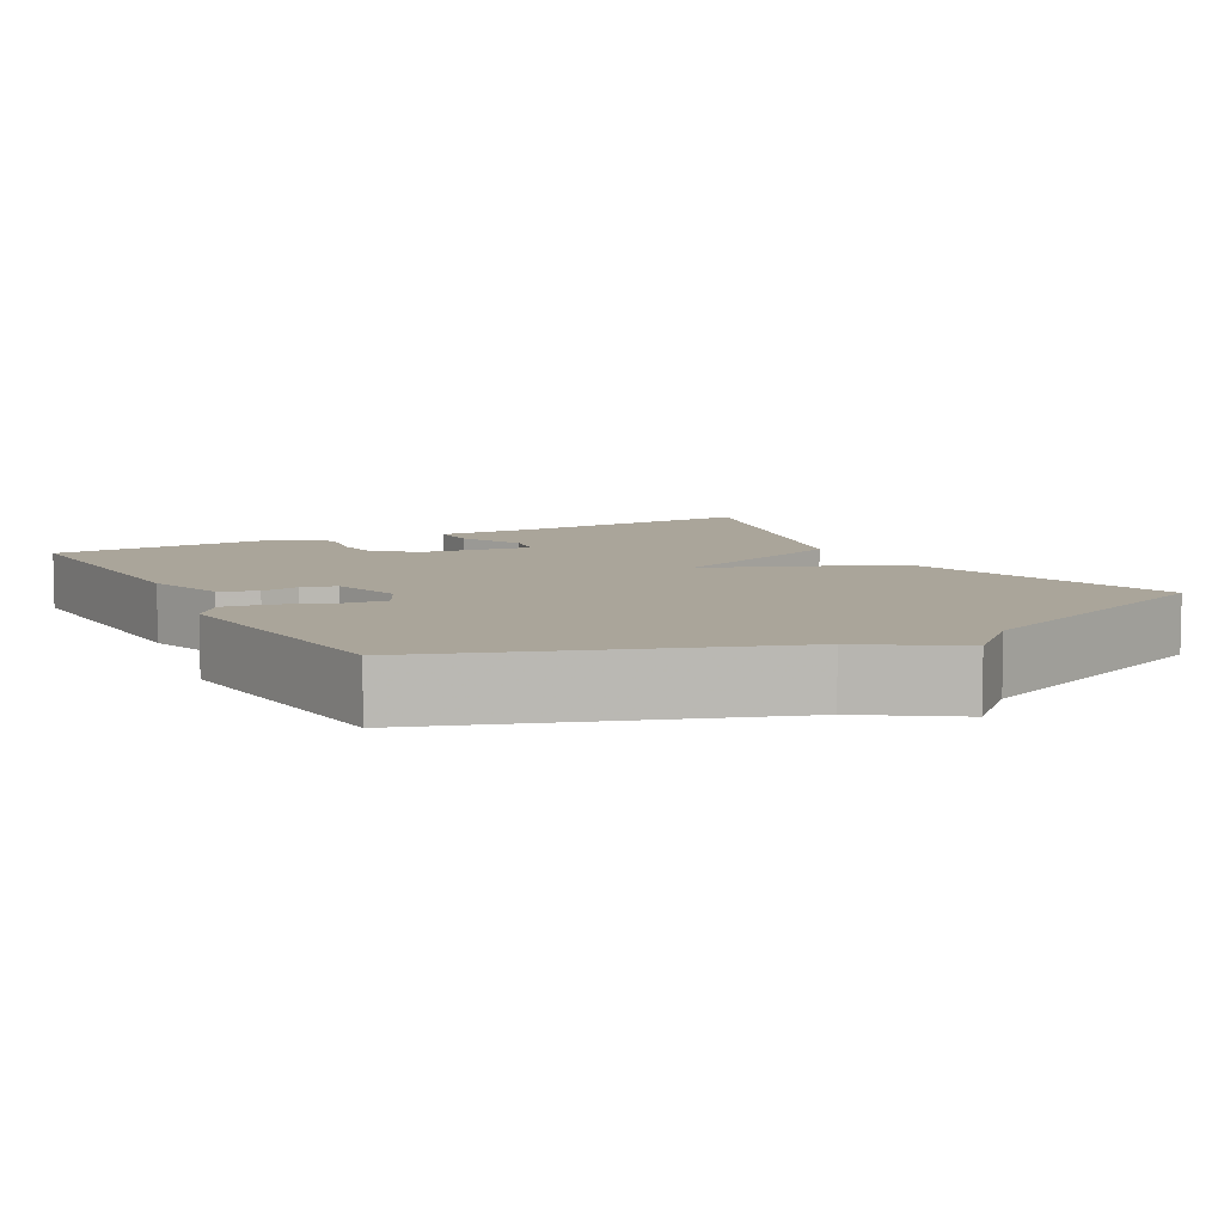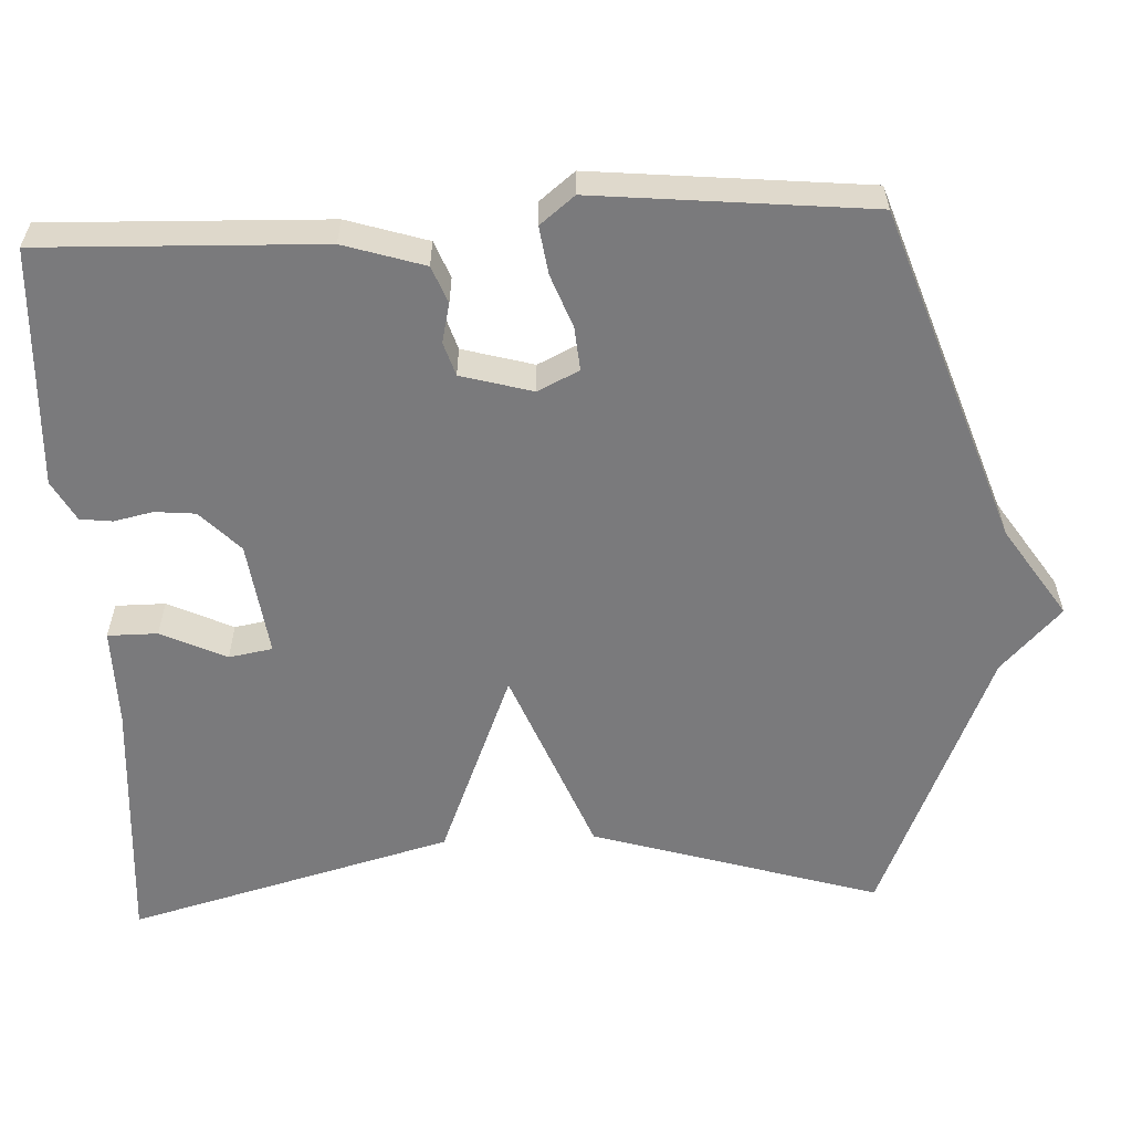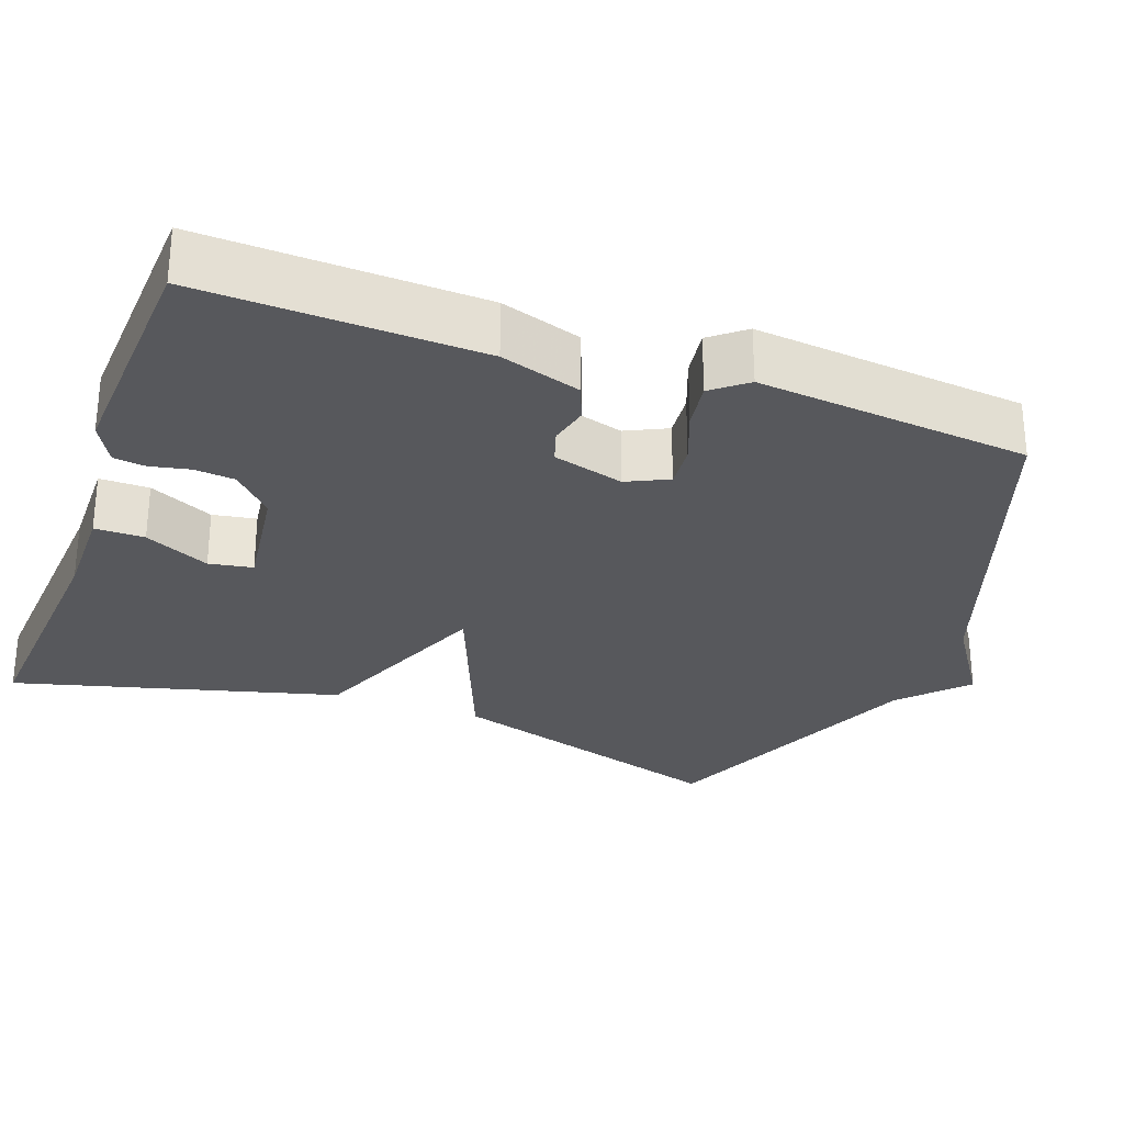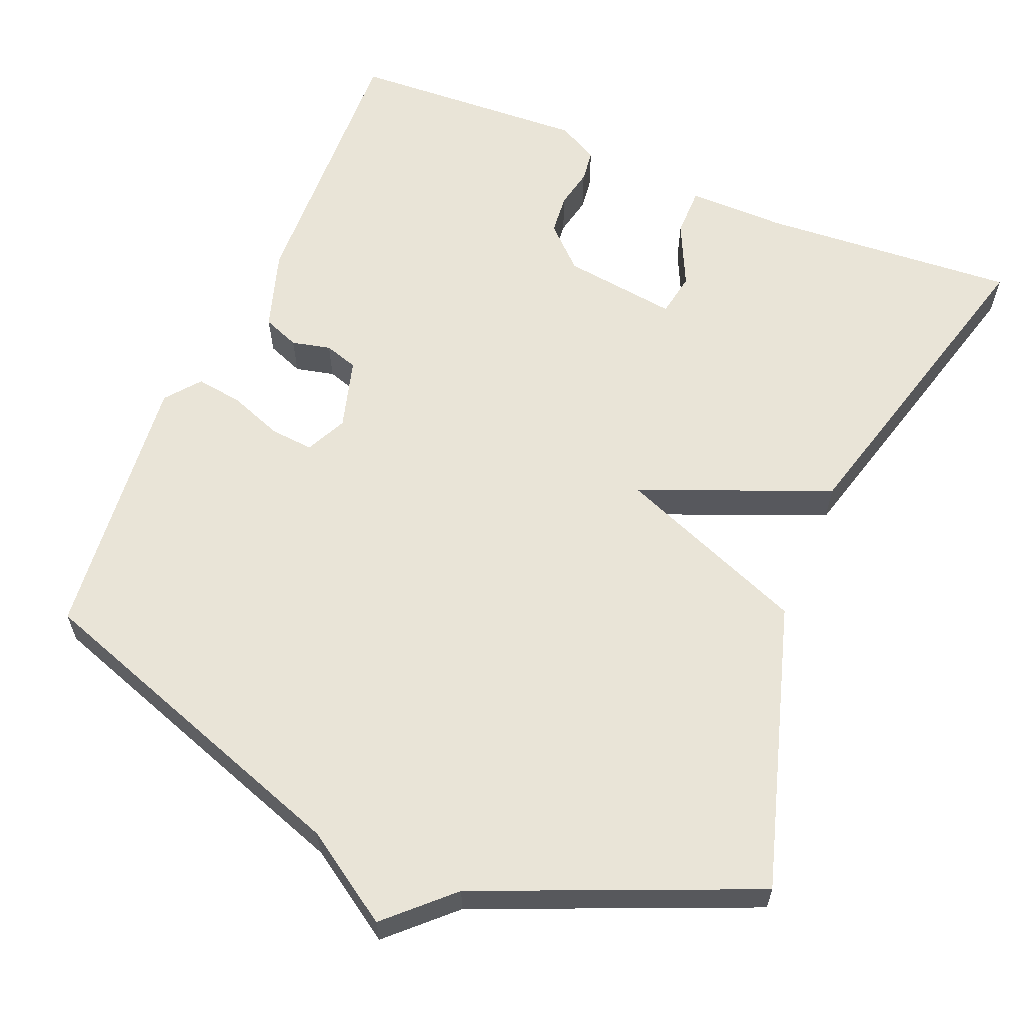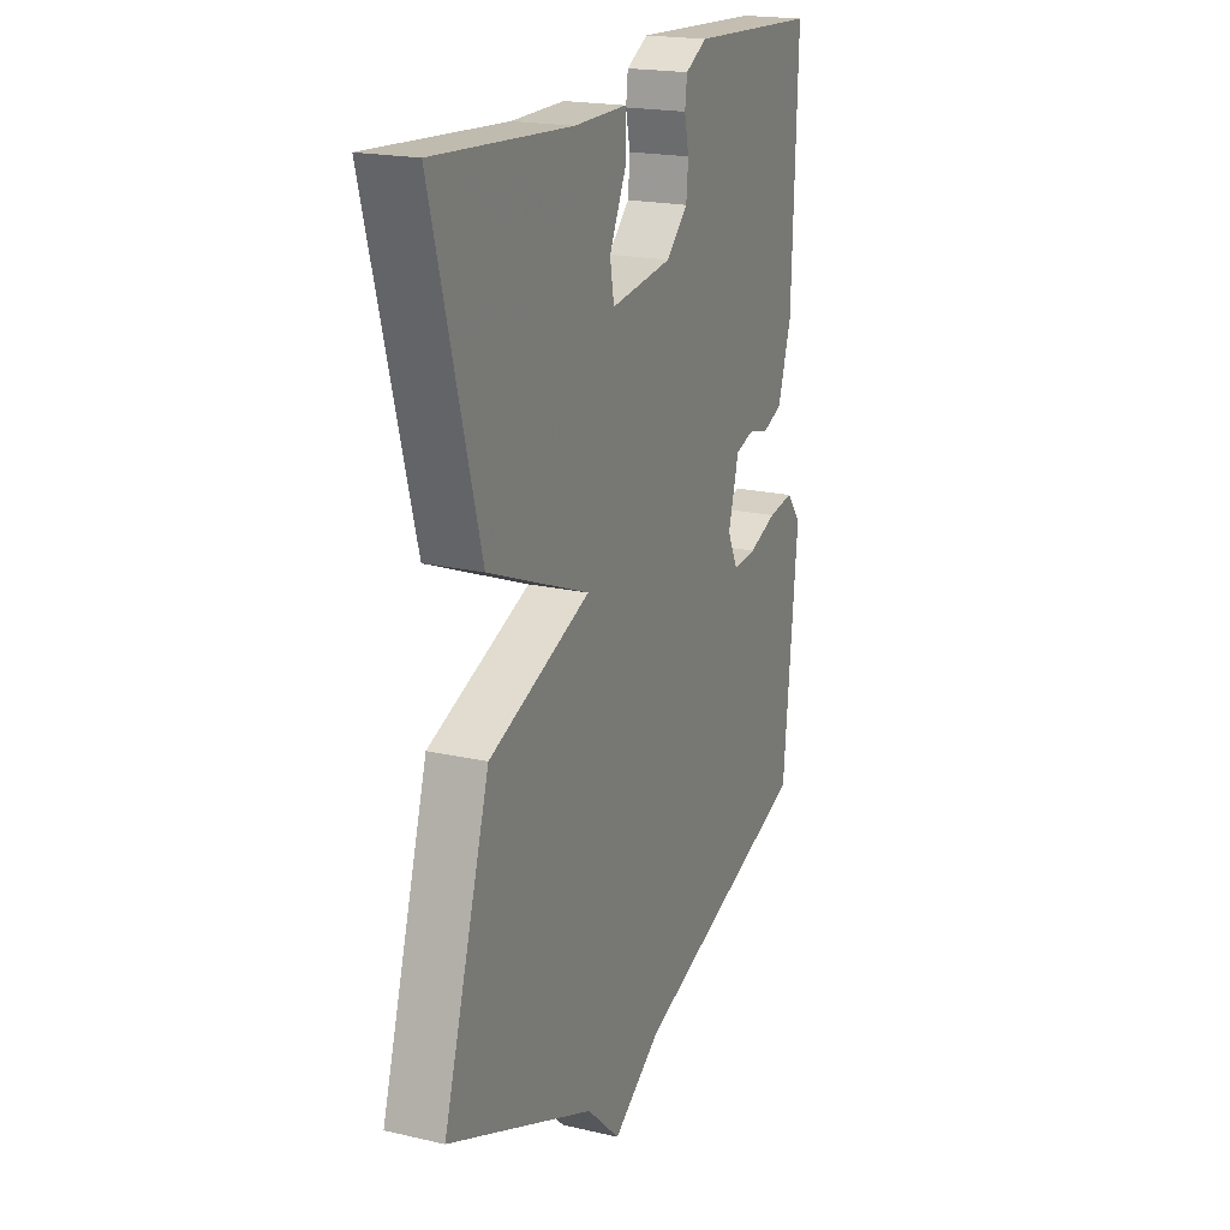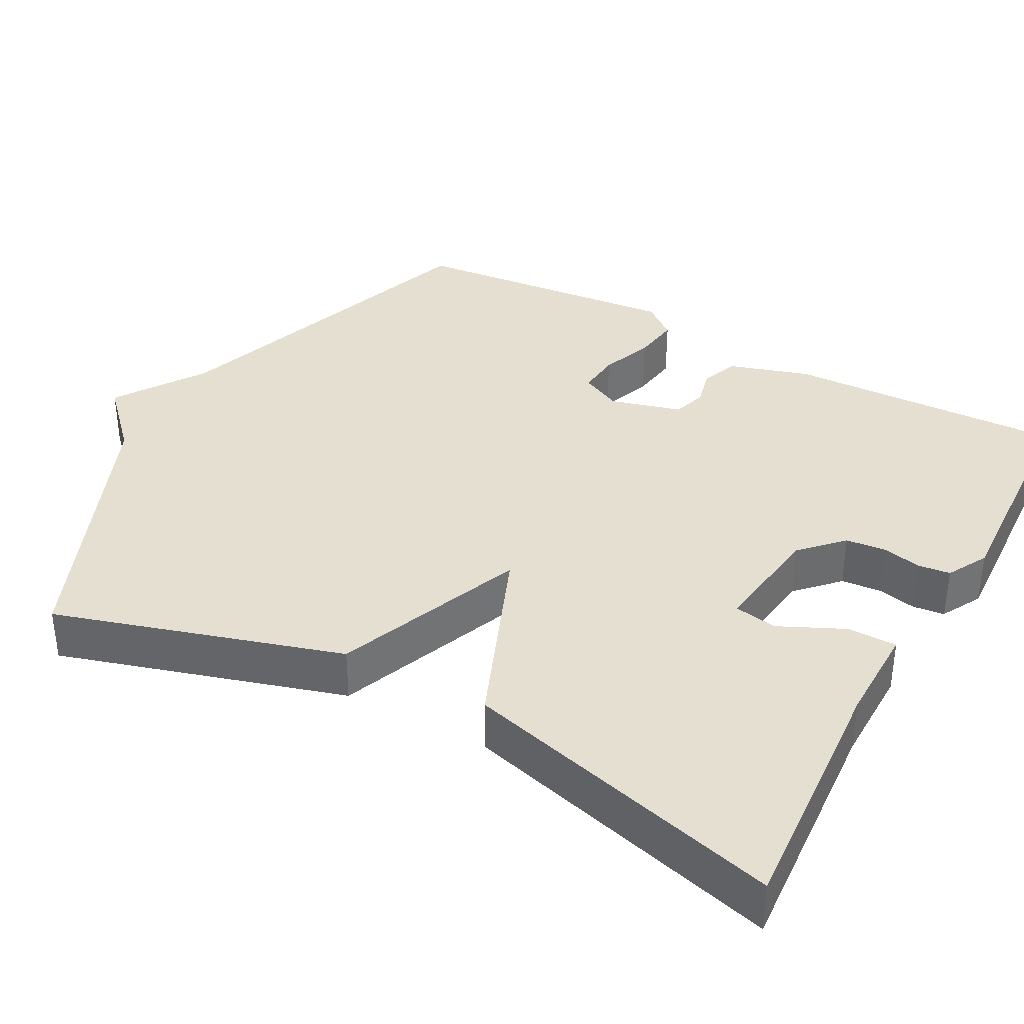
<metadata>
{"format":"obj","ext":"obj","renderer":"f3d","projection":"perspective","resolution":1024,"background":"white","views":[{"elev":7.6,"azim":151.6,"up":"+Y"},{"elev":-58.2,"azim":92.7,"up":"+Y"},{"elev":-28.7,"azim":70.0,"up":"+Y"},{"elev":61.2,"azim":-157.5,"up":"+Y"},{"elev":19.7,"azim":-66.8,"up":"+Z"},{"elev":36.8,"azim":-61.4,"up":"+Y"}]}
</metadata>
<code>
v -0.5 0.07 -0.5
v -0.386 0.07 -0.125
v -0.137 0.07 -0.026
v -0.386 0.07 0.075
v -0.5 0.07 0.5
v -0.166 0.07 0.476
v -0.037 0.07 0.477
v -0.037 0.07 0.412
v -0.077 0.07 0.327
v -0.067 0.07 0.27
v 0.083 0.07 0.29
v 0.136 0.07 0.341
v 0.141 0.07 0.394
v 0.13 0.07 0.445
v 0.135 0.07 0.487
v 0.188 0.07 0.516
v 0.5 0.07 0.5
v 0.487 0.07 0.135
v 0.454 0.07 0.03
v 0.406 0.07 0.011
v 0.355 0.07 0.023
v 0.311 0.07 0.009
v 0.285 0.07 -0.084
v 0.311 0.07 -0.138
v 0.368 0.07 -0.133
v 0.437 0.07 -0.107
v 0.499 0.07 -0.098
v 0.535 0.07 -0.143
v 0.5 0.07 -0.5
v 0.061 0.07 -0.652
v -0.057 0.07 -0.73
v -0.139 0.07 -0.652
v -0.5 0 -0.5
v -0.386 0 -0.125
v -0.137 0 -0.026
v -0.386 0 0.075
v -0.5 0 0.5
v -0.166 0 0.476
v -0.037 0 0.477
v -0.037 0 0.412
v -0.077 0 0.327
v -0.067 0 0.27
v 0.083 0 0.29
v 0.136 0 0.341
v 0.141 0 0.394
v 0.13 0 0.445
v 0.135 0 0.487
v 0.188 0 0.516
v 0.5 0 0.5
v 0.487 0 0.135
v 0.454 0 0.03
v 0.406 0 0.011
v 0.355 0 0.023
v 0.311 0 0.009
v 0.285 0 -0.084
v 0.311 0 -0.138
v 0.368 0 -0.133
v 0.437 0 -0.107
v 0.499 0 -0.098
v 0.535 0 -0.143
v 0.5 0 -0.5
v 0.061 0 -0.652
v -0.057 0 -0.73
v -0.139 0 -0.652
f 30 31 32
f 30 32 1
f 29 30 1
f 28 29 1
f 27 28 1
f 26 27 1
f 25 26 1
f 24 25 1
f 1 2 3
f 24 1 3
f 23 24 3
f 3 4 5
f 23 3 5
f 22 23 5
f 21 22 5
f 19 20 21
f 18 19 21
f 17 18 21
f 16 17 21
f 15 16 21
f 14 15 21
f 13 14 21
f 12 13 21
f 11 12 21
f 10 11 21
f 10 21 5
f 9 10 5 6
f 6 7 8 9
f 64 63 62
f 33 64 62
f 33 62 61
f 33 61 60
f 33 60 59
f 33 59 58
f 33 58 57
f 33 57 56
f 35 34 33
f 35 33 56
f 35 56 55
f 37 36 35
f 37 35 55
f 37 55 54
f 37 54 53
f 53 52 51
f 53 51 50
f 53 50 49
f 53 49 48
f 53 48 47
f 53 47 46
f 53 46 45
f 53 45 44
f 53 44 43
f 53 43 42
f 37 53 42
f 38 37 42 41
f 41 40 39 38
f 1 33 34 2
f 2 34 35 3
f 3 35 36 4
f 4 36 37 5
f 5 37 38 6
f 6 38 39 7
f 7 39 40 8
f 8 40 41 9
f 9 41 42 10
f 10 42 43 11
f 11 43 44 12
f 12 44 45 13
f 13 45 46 14
f 14 46 47 15
f 15 47 48 16
f 16 48 49 17
f 17 49 50 18
f 18 50 51 19
f 19 51 52 20
f 20 52 53 21
f 21 53 54 22
f 22 54 55 23
f 23 55 56 24
f 24 56 57 25
f 25 57 58 26
f 26 58 59 27
f 27 59 60 28
f 28 60 61 29
f 29 61 62 30
f 30 62 63 31
f 31 63 64 32
f 32 64 33 1

</code>
